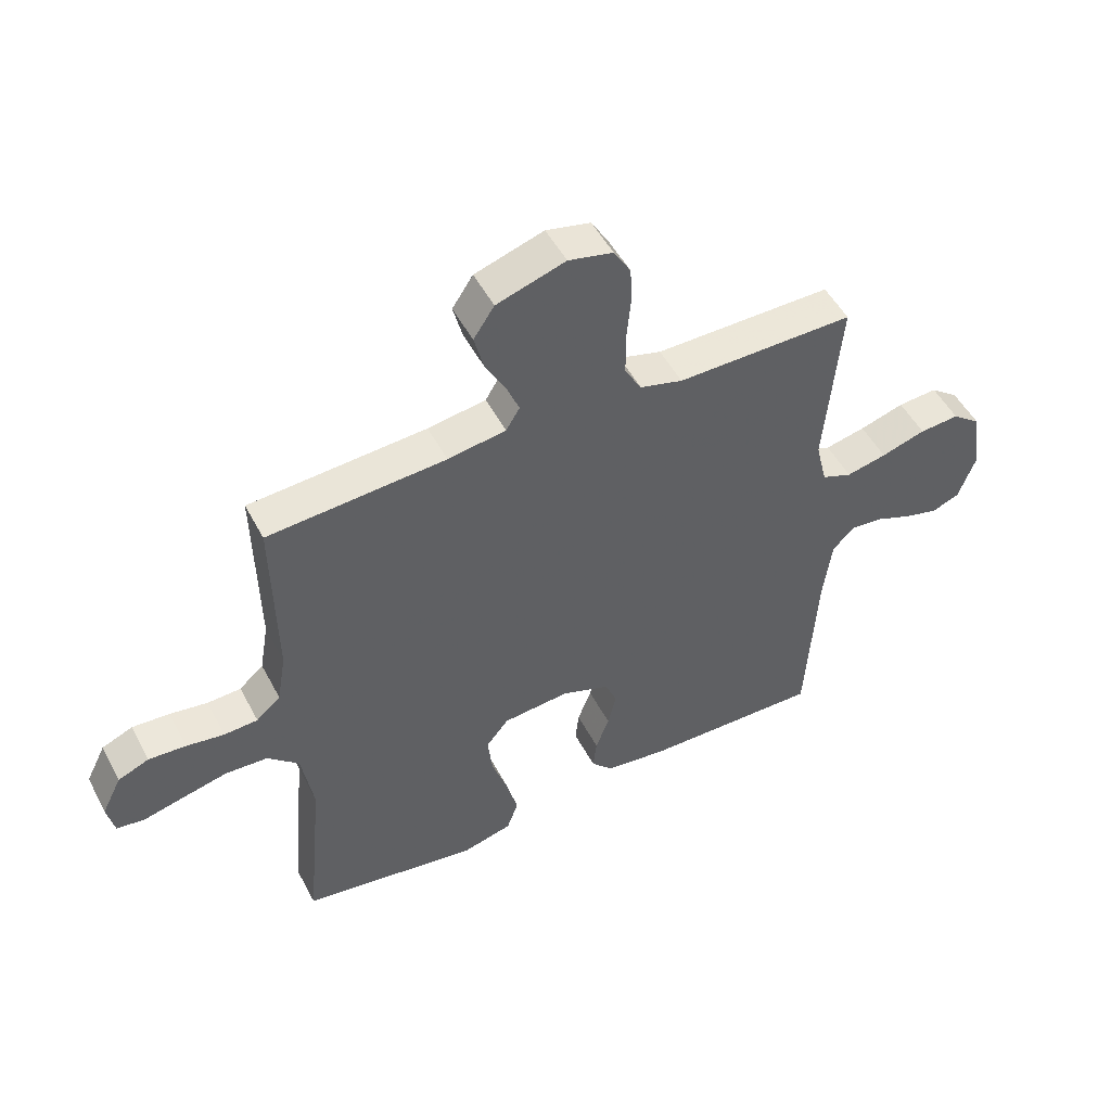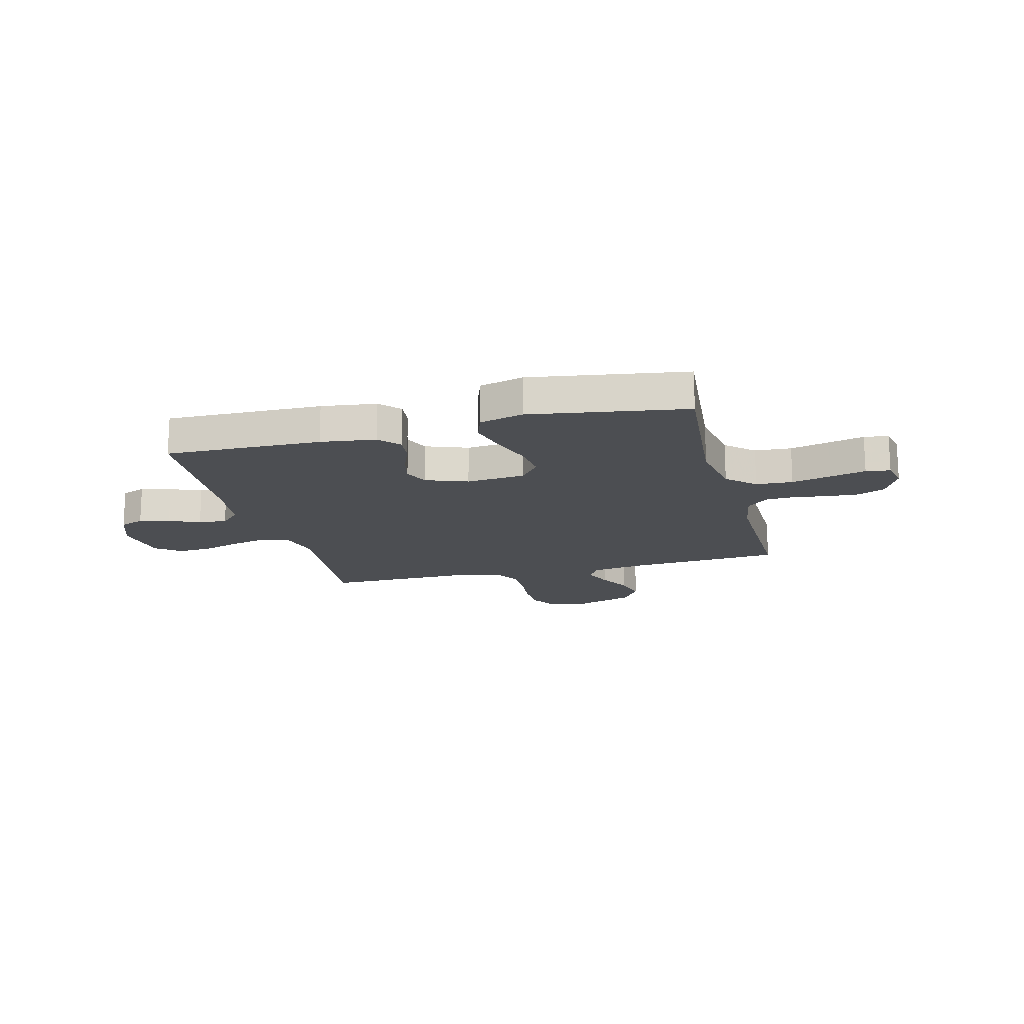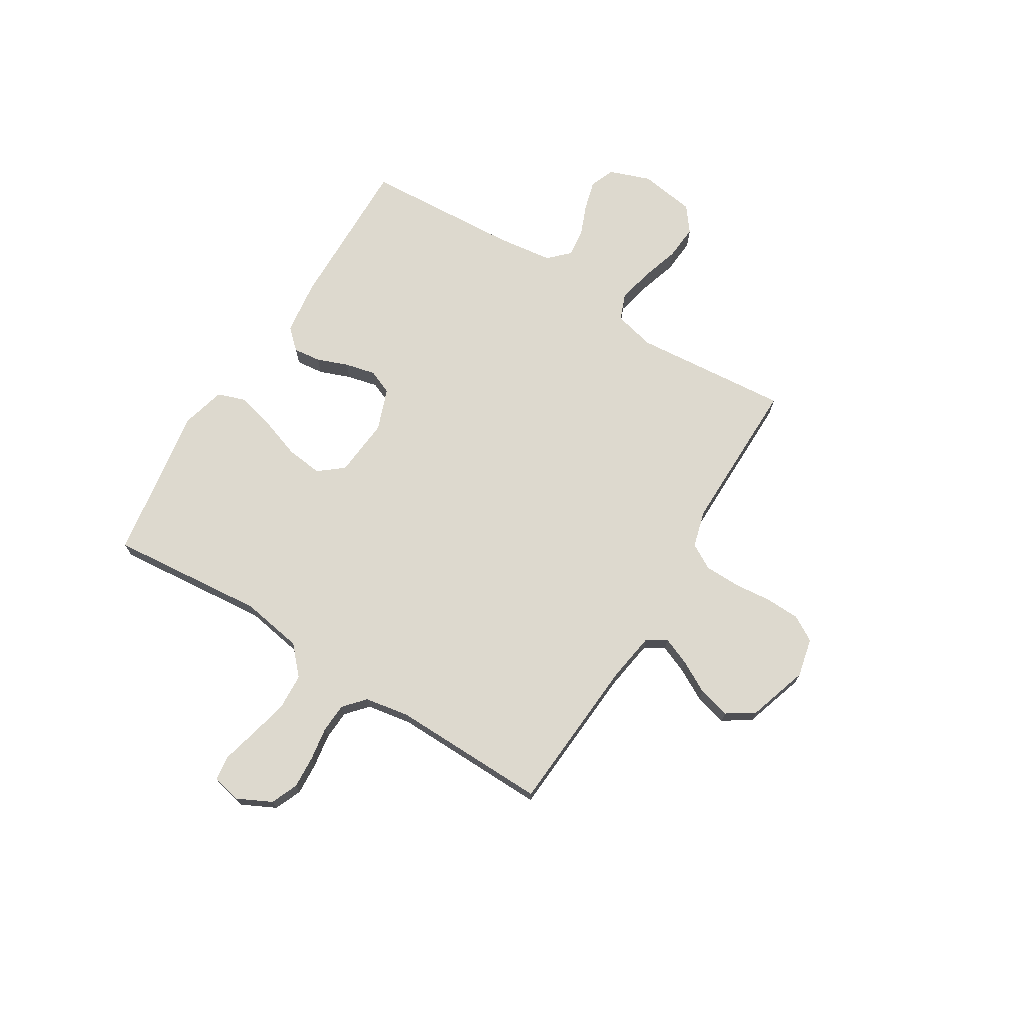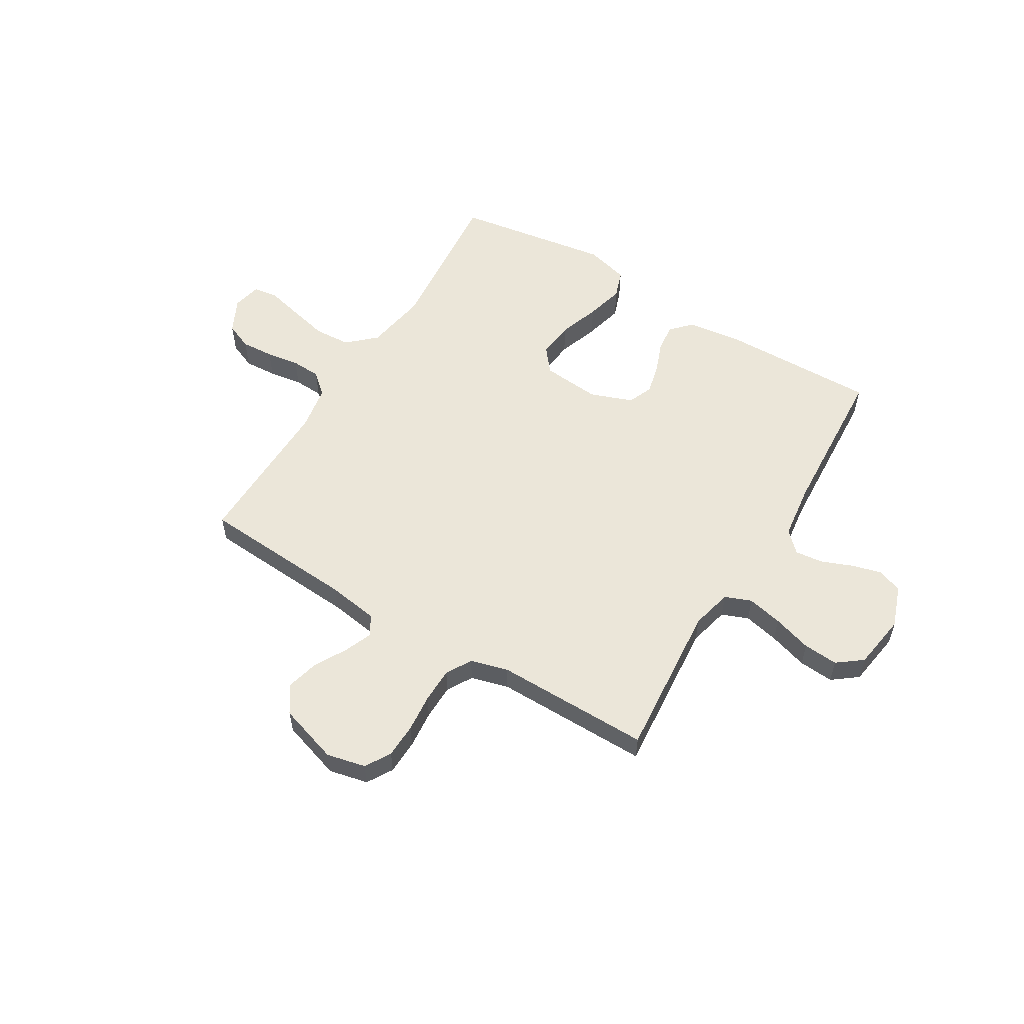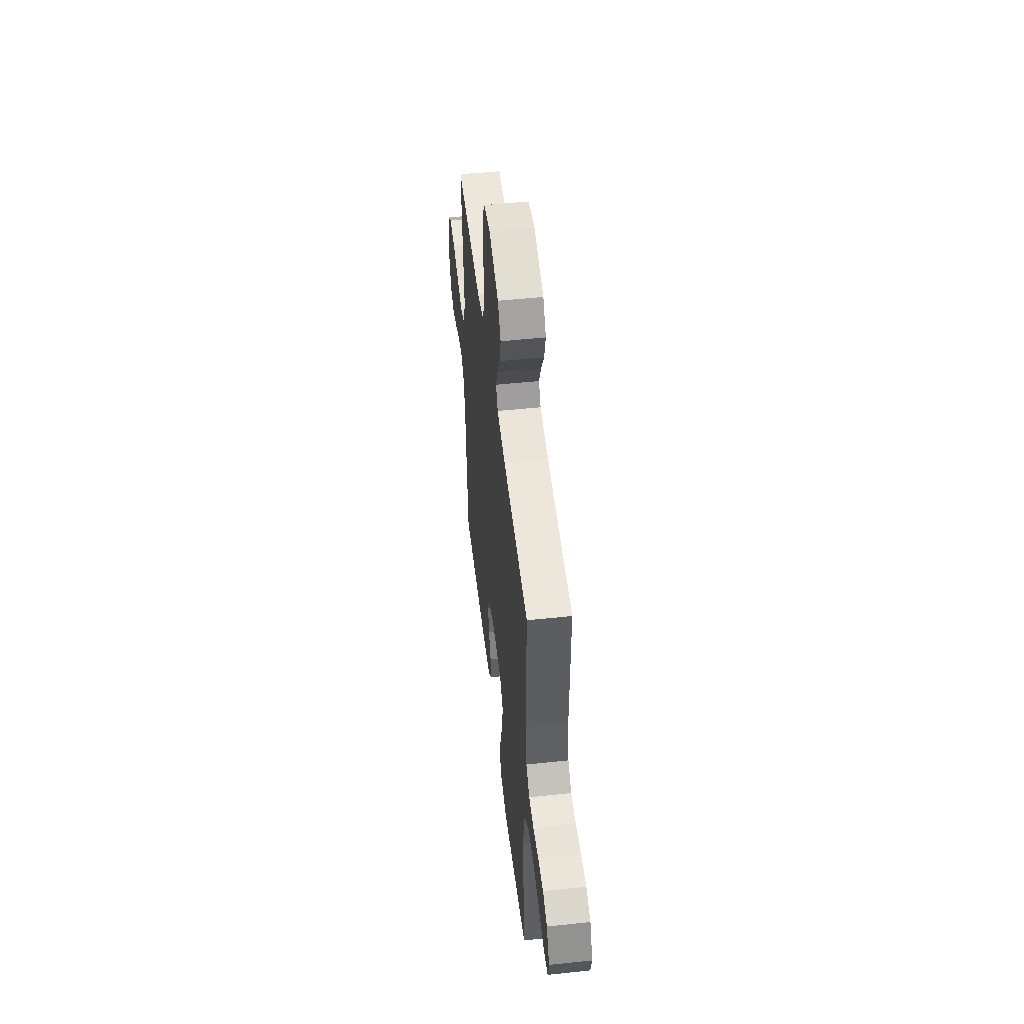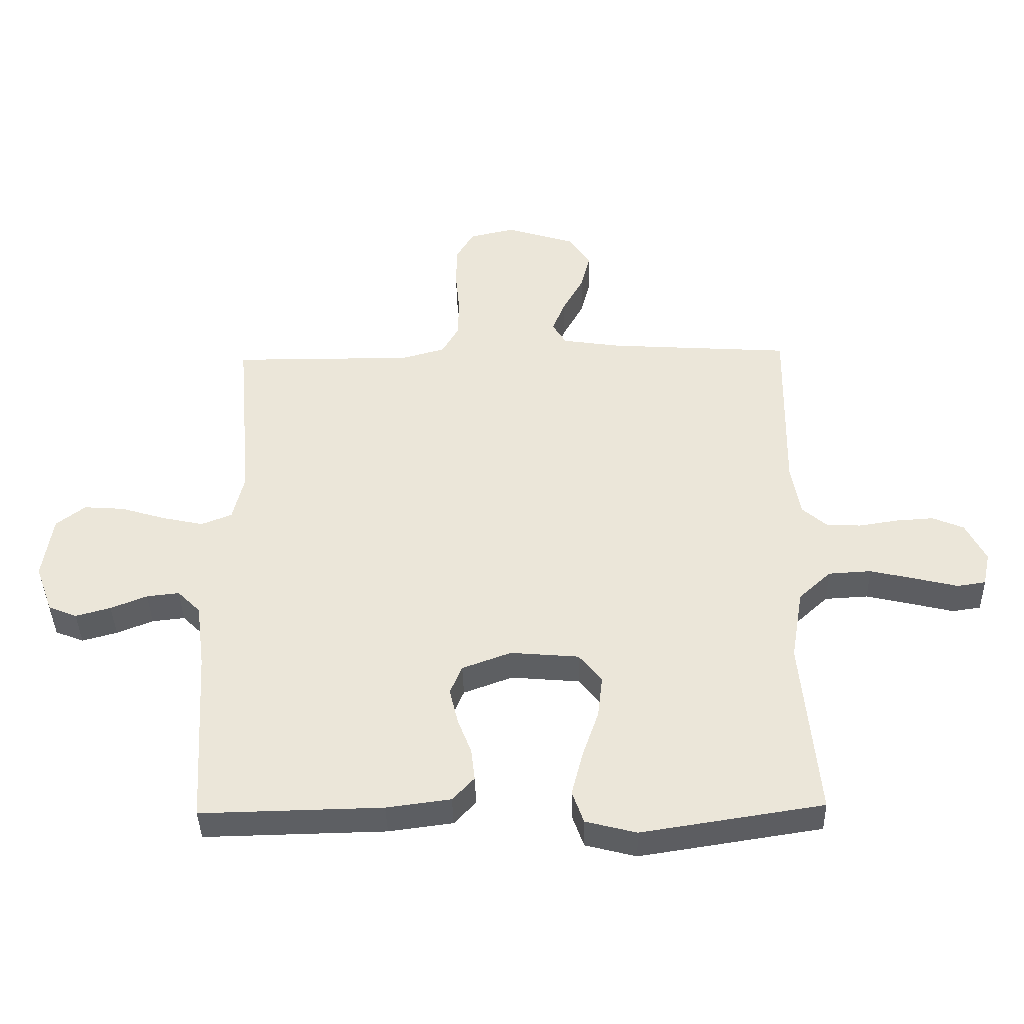
<metadata>
{"format":"obj","ext":"obj","renderer":"f3d","projection":"perspective","resolution":1024,"background":"white","views":[{"elev":50.4,"azim":-27.1,"up":"+Z"},{"elev":-16.6,"azim":-165.5,"up":"+Y"},{"elev":71.7,"azim":-58.3,"up":"+Y"},{"elev":55.9,"azim":31.2,"up":"+Y"},{"elev":50.9,"azim":-96.6,"up":"+Z"},{"elev":-40.2,"azim":-178.6,"up":"+Z"}]}
</metadata>
<code>
v 0.5 0.07 0.5
v 0.474 0.07 0.2
v 0.493 0.07 0.121
v 0.544 0.07 0.101
v 0.612 0.07 0.116
v 0.687 0.07 0.139
v 0.754 0.07 0.144
v 0.802 0.07 0.107
v 0.818 0.07 0
v 0.789 0.07 -0.08
v 0.742 0.07 -0.099
v 0.684 0.07 -0.083
v 0.624 0.07 -0.059
v 0.57 0.07 -0.053
v 0.532 0.07 -0.091
v 0.518 0.07 -0.2
v 0.5 0.07 -0.5
v 0.2 0.07 -0.494
v 0.094 0.07 -0.48
v 0.058 0.07 -0.441
v 0.064 0.07 -0.388
v 0.087 0.07 -0.328
v 0.101 0.07 -0.269
v 0.081 0.07 -0.221
v 0 0.07 -0.191
v -0.113 0.07 -0.201
v -0.151 0.07 -0.248
v -0.143 0.07 -0.318
v -0.116 0.07 -0.397
v -0.097 0.07 -0.471
v -0.116 0.07 -0.525
v -0.2 0.07 -0.547
v -0.5 0.07 -0.5
v -0.472 0.07 -0.2
v -0.492 0.07 -0.081
v -0.545 0.07 -0.032
v -0.616 0.07 -0.028
v -0.692 0.07 -0.046
v -0.761 0.07 -0.063
v -0.808 0.07 -0.056
v -0.82 0.07 0
v -0.787 0.07 0.066
v -0.735 0.07 0.088
v -0.672 0.07 0.084
v -0.608 0.07 0.074
v -0.551 0.07 0.077
v -0.51 0.07 0.113
v -0.495 0.07 0.2
v -0.5 0.07 0.5
v -0.2 0.07 0.52
v -0.102 0.07 0.535
v -0.079 0.07 0.573
v -0.101 0.07 0.627
v -0.135 0.07 0.689
v -0.151 0.07 0.751
v -0.116 0.07 0.804
v 0 0.07 0.841
v 0.075 0.07 0.824
v 0.104 0.07 0.775
v 0.106 0.07 0.708
v 0.099 0.07 0.635
v 0.1 0.07 0.567
v 0.128 0.07 0.518
v 0.2 0.07 0.498
v 0.5 0 0.5
v 0.474 0 0.2
v 0.493 0 0.121
v 0.544 0 0.101
v 0.612 0 0.116
v 0.687 0 0.139
v 0.754 0 0.144
v 0.802 0 0.107
v 0.818 0 0
v 0.789 0 -0.08
v 0.742 0 -0.099
v 0.684 0 -0.083
v 0.624 0 -0.059
v 0.57 0 -0.053
v 0.532 0 -0.091
v 0.518 0 -0.2
v 0.5 0 -0.5
v 0.2 0 -0.494
v 0.094 0 -0.48
v 0.058 0 -0.441
v 0.064 0 -0.388
v 0.087 0 -0.328
v 0.101 0 -0.269
v 0.081 0 -0.221
v 0 0 -0.191
v -0.113 0 -0.201
v -0.151 0 -0.248
v -0.143 0 -0.318
v -0.116 0 -0.397
v -0.097 0 -0.471
v -0.116 0 -0.525
v -0.2 0 -0.547
v -0.5 0 -0.5
v -0.472 0 -0.2
v -0.492 0 -0.081
v -0.545 0 -0.032
v -0.616 0 -0.028
v -0.692 0 -0.046
v -0.761 0 -0.063
v -0.808 0 -0.056
v -0.82 0 0
v -0.787 0 0.066
v -0.735 0 0.088
v -0.672 0 0.084
v -0.608 0 0.074
v -0.551 0 0.077
v -0.51 0 0.113
v -0.495 0 0.2
v -0.5 0 0.5
v -0.2 0 0.52
v -0.102 0 0.535
v -0.079 0 0.573
v -0.101 0 0.627
v -0.135 0 0.689
v -0.151 0 0.751
v -0.116 0 0.804
v 0 0 0.841
v 0.075 0 0.824
v 0.104 0 0.775
v 0.106 0 0.708
v 0.099 0 0.635
v 0.1 0 0.567
v 0.128 0 0.518
v 0.2 0 0.498
f 58 59 60 61
f 58 61 62
f 57 58 62
f 56 57 62
f 53 54 55 56
f 52 53 56 62
f 51 52 62 63
f 48 49 50
f 47 48 50 51
f 42 43 44 45
f 40 41 42 45
f 38 39 40 45
f 37 38 45 46
f 36 37 46 47
f 31 32 33 34
f 31 34 35
f 28 29 30 31
f 28 31 35
f 27 28 35 36
f 19 20 21 22
f 19 22 23
f 16 17 18 19
f 15 16 19 23
f 14 15 23 24
f 10 11 12 13
f 8 9 10 13
f 8 13 14
f 5 6 7 8
f 4 5 8 14
f 3 4 14 24
f 64 1 2
f 26 27 36 47
f 25 26 47 51
f 25 51 63 64
f 24 25 64
f 2 3 24 64
f 125 124 123 122
f 126 125 122
f 126 122 121
f 126 121 120
f 120 119 118 117
f 126 120 117 116
f 127 126 116 115
f 114 113 112
f 115 114 112 111
f 109 108 107 106
f 109 106 105 104
f 109 104 103 102
f 110 109 102 101
f 111 110 101 100
f 98 97 96 95
f 99 98 95
f 95 94 93 92
f 99 95 92
f 100 99 92 91
f 86 85 84 83
f 87 86 83
f 83 82 81 80
f 87 83 80 79
f 88 87 79 78
f 77 76 75 74
f 77 74 73 72
f 78 77 72
f 72 71 70 69
f 78 72 69 68
f 88 78 68 67
f 66 65 128
f 111 100 91 90
f 115 111 90 89
f 128 127 115 89
f 128 89 88
f 128 88 67 66
f 1 65 66 2
f 2 66 67 3
f 3 67 68 4
f 4 68 69 5
f 5 69 70 6
f 6 70 71 7
f 7 71 72 8
f 8 72 73 9
f 9 73 74 10
f 10 74 75 11
f 11 75 76 12
f 12 76 77 13
f 13 77 78 14
f 14 78 79 15
f 15 79 80 16
f 16 80 81 17
f 17 81 82 18
f 18 82 83 19
f 19 83 84 20
f 20 84 85 21
f 21 85 86 22
f 22 86 87 23
f 23 87 88 24
f 24 88 89 25
f 25 89 90 26
f 26 90 91 27
f 27 91 92 28
f 28 92 93 29
f 29 93 94 30
f 30 94 95 31
f 31 95 96 32
f 32 96 97 33
f 33 97 98 34
f 34 98 99 35
f 35 99 100 36
f 36 100 101 37
f 37 101 102 38
f 38 102 103 39
f 39 103 104 40
f 40 104 105 41
f 41 105 106 42
f 42 106 107 43
f 43 107 108 44
f 44 108 109 45
f 45 109 110 46
f 46 110 111 47
f 47 111 112 48
f 48 112 113 49
f 49 113 114 50
f 50 114 115 51
f 51 115 116 52
f 52 116 117 53
f 53 117 118 54
f 54 118 119 55
f 55 119 120 56
f 56 120 121 57
f 57 121 122 58
f 58 122 123 59
f 59 123 124 60
f 60 124 125 61
f 61 125 126 62
f 62 126 127 63
f 63 127 128 64
f 64 128 65 1

</code>
